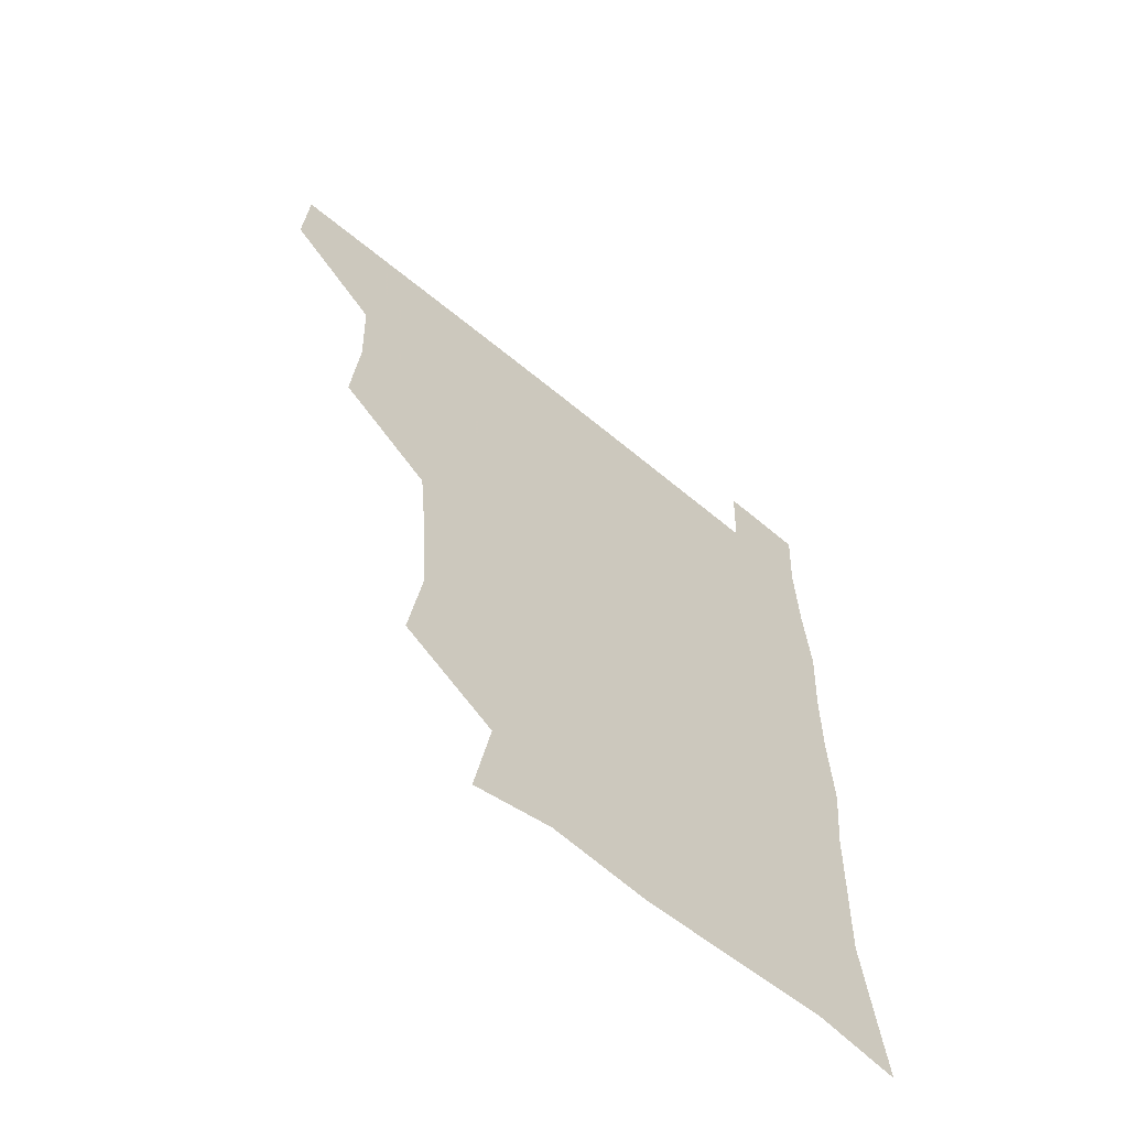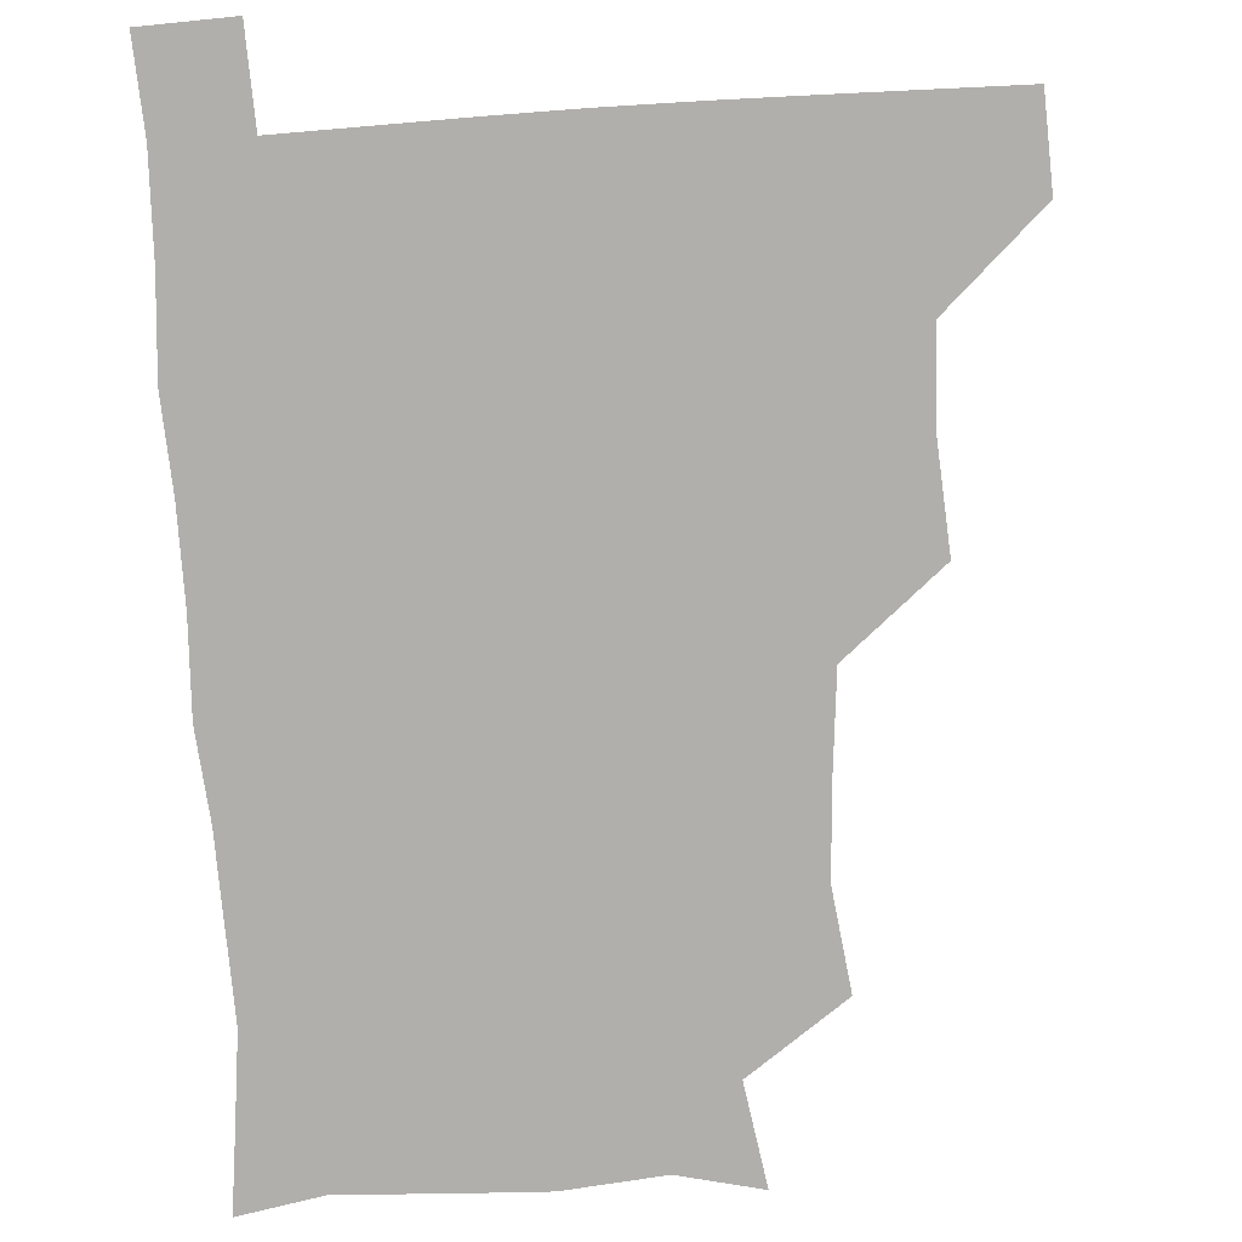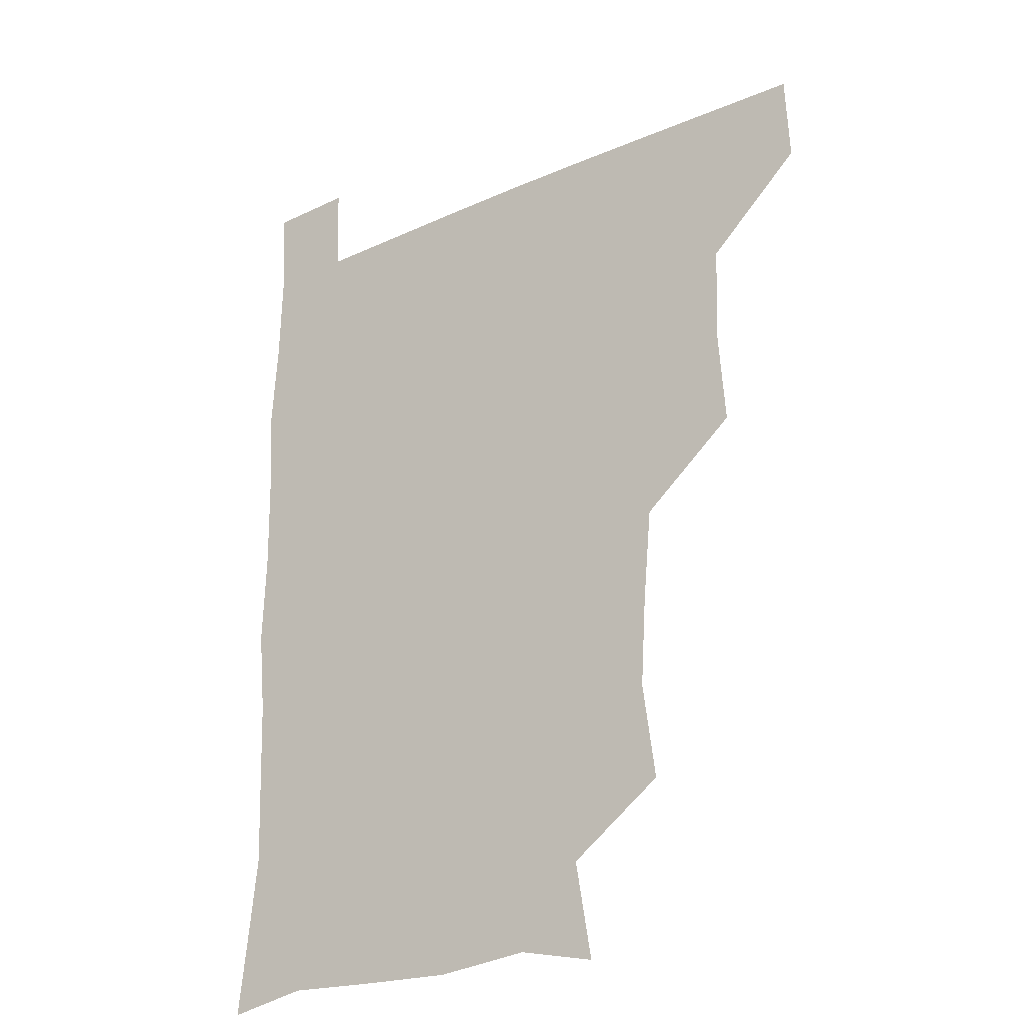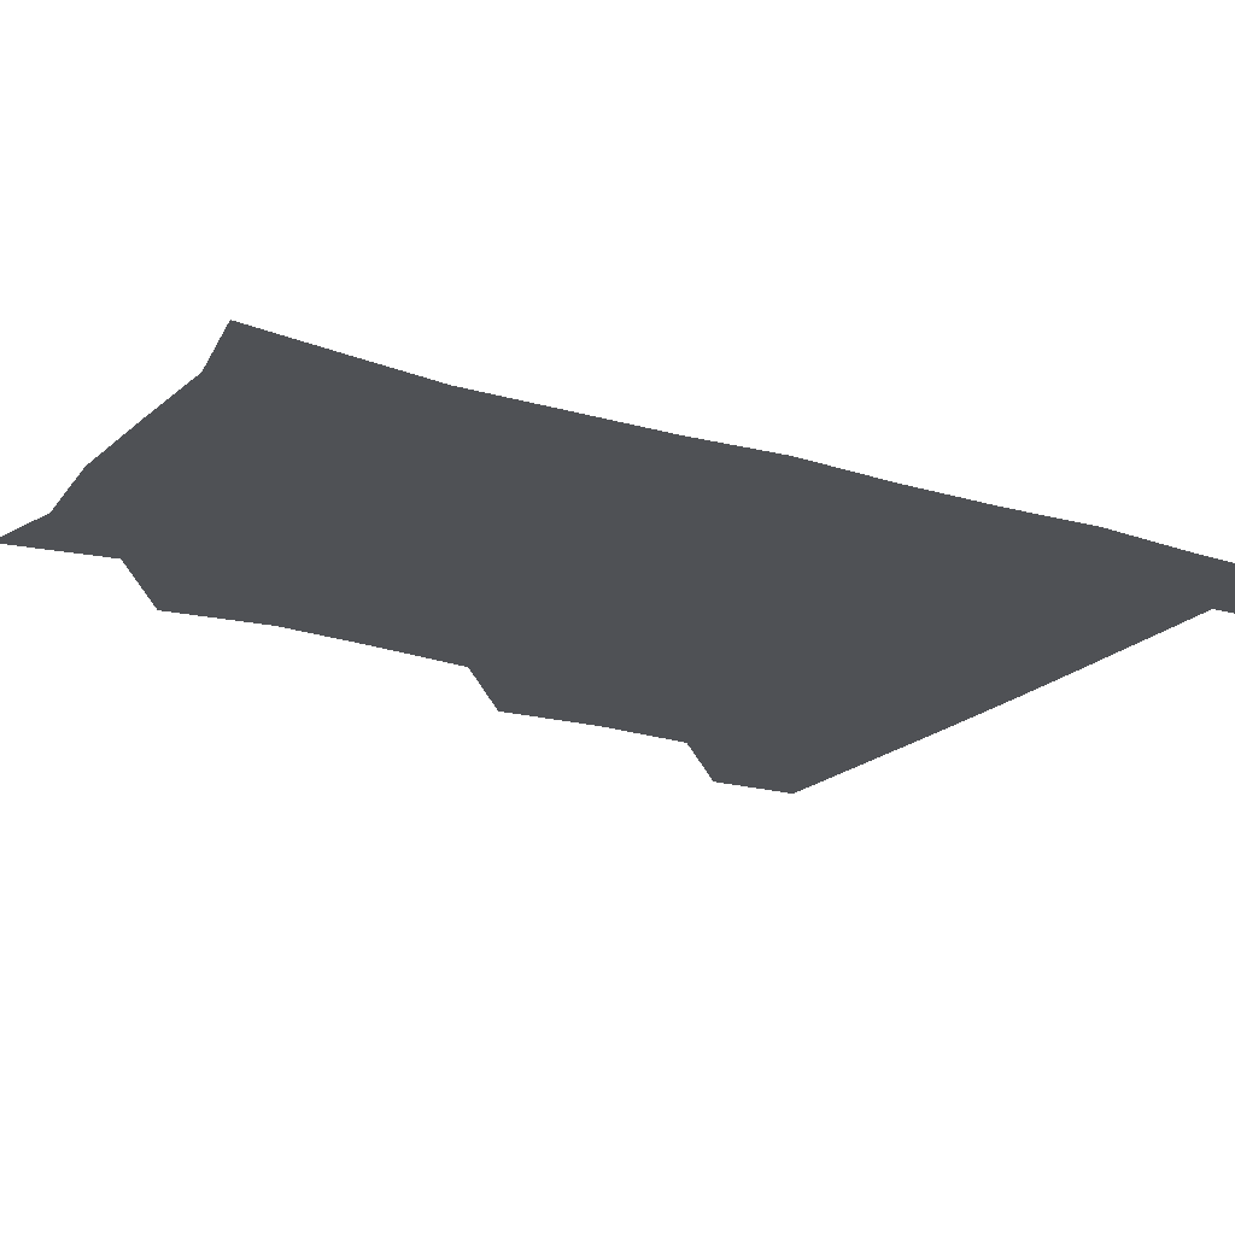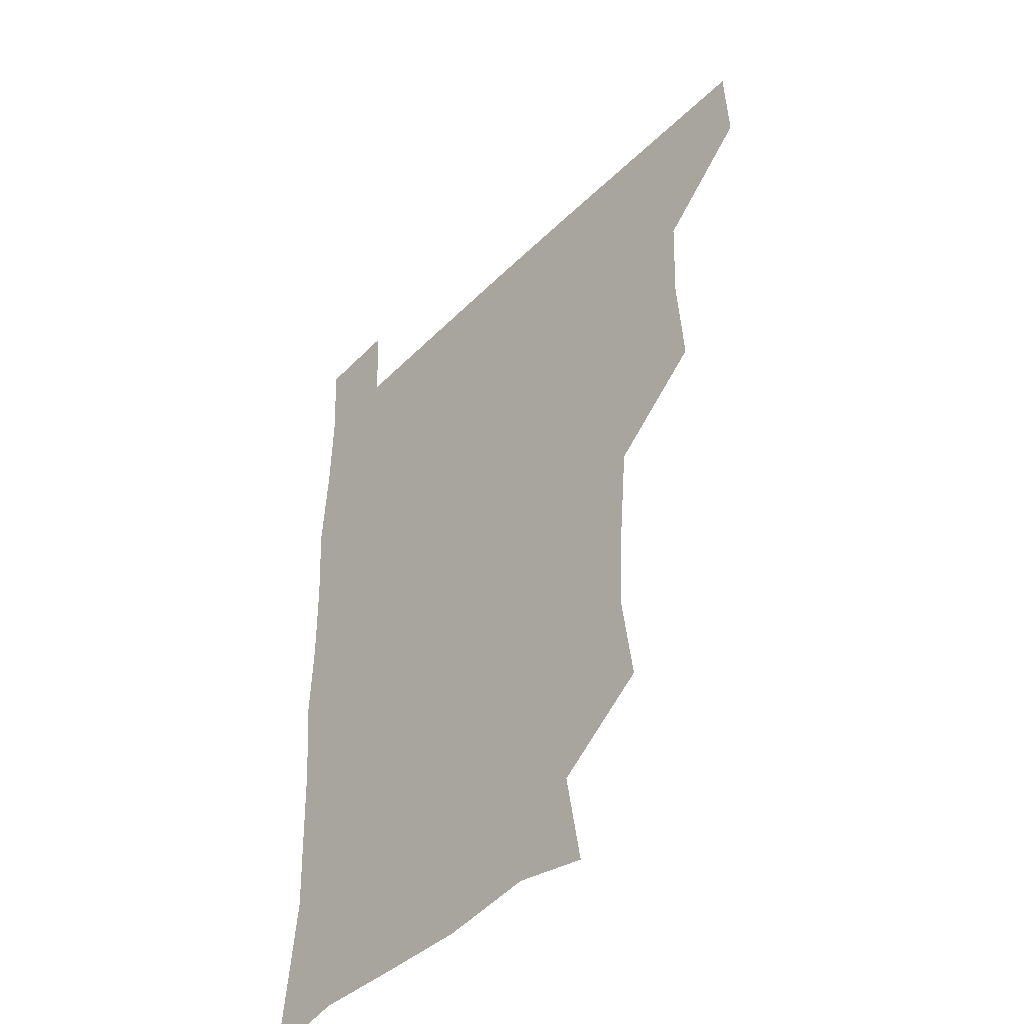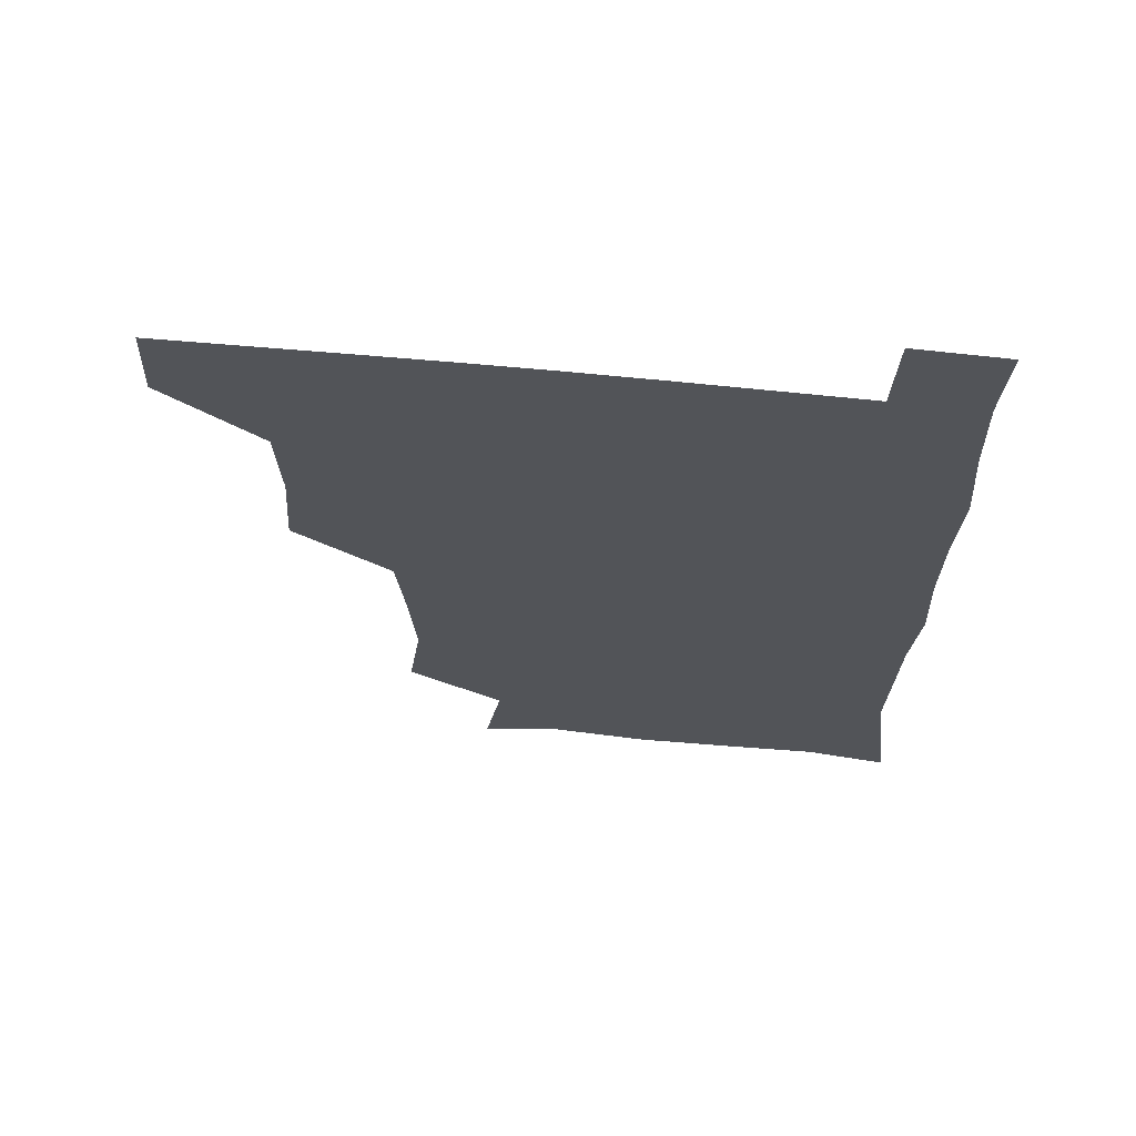
<metadata>
{"format":"obj","ext":"obj","renderer":"f3d","projection":"perspective","resolution":1024,"background":"white","views":[{"elev":-63.0,"azim":-40.0,"up":"+Y"},{"elev":-78.2,"azim":-176.4,"up":"+Z"},{"elev":-24.9,"azim":-144.3,"up":"+Y"},{"elev":-19.7,"azim":59.8,"up":"+Z"},{"elev":-43.7,"azim":-131.1,"up":"+Y"},{"elev":67.1,"azim":5.4,"up":"+Y"}]}
</metadata>
<code>
v 480.1 480.2 0
v 481.4 510.4 0
v 511.1 384 0
v 513.5 418.1 0
v 512.3 450.2 0
v 512.4 480.9 0
v 511.4 510.9 0
v 543.7 261.1 0
v 548.2 294.4 0
v 546.3 324.6 0
v 543.3 357 0
v 543.4 391.7 0
v 542.3 421 0
v 542.7 451.9 0
v 542 481.1 0
v 541 511.3 0
v 570.3 204.5 0
v 575.9 238.1 0
v 574 270.9 0
v 575.9 304.5 0
v 573.9 332.7 0
v 572.6 362.4 0
v 572.9 394.3 0
v 572.9 423.7 0
v 572.7 452.4 0
v 572.5 480.8 0
v 570.7 511.7 0
v 597.8 210.9 0
v 602.7 243.4 0
v 602.4 272.6 0
v 602.6 306.6 0
v 602.1 334.6 0
v 601.9 365.4 0
v 601.7 394.6 0
v 601.8 423.8 0
v 601.7 452.4 0
v 601.8 481 0
v 600.3 511.7 0
v 630.9 207.8 0
v 630.9 245 0
v 631.2 275.8 0
v 630.5 306.5 0
v 630.3 337.2 0
v 630.3 365.6 0
v 630.2 395.3 0
v 630.4 425.6 0
v 630.8 452.7 0
v 631.1 481.2 0
v 630.1 511.3 0
v 664.9 209.3 0
v 660.3 243.6 0
v 658.9 275.2 0
v 658 307.5 0
v 658.3 336.3 0
v 658.8 364.8 0
v 659.1 393.8 0
v 658.6 424.6 0
v 659.1 453.3 0
v 659.8 481.9 0
v 660.7 510.7 0
v 695.7 211 0
v 688.1 244.2 0
v 686.3 274.2 0
v 686.7 303.4 0
v 686.1 334.1 0
v 686.6 363.7 0
v 686.5 393.4 0
v 686.6 423.2 0
v 687.7 452.3 0
v 687.7 481.8 0
v 689.8 510 0
v 691 541.3 0
v 723.9 205.8 0
v 720.8 232.2 0
v 717.4 262.3 0
v 718.3 291.5 0
v 719.1 321.8 0
v 721.8 351.3 0
v 720.5 382.8 0
v 720.8 414.3 0
v 722.5 444.8 0
v 720.2 477.4 0
v 719.3 510.2 0
v 721 540.1 0
f 5 6 1
f 1 6 2
f 6 7 2
f 11 12 3
f 3 12 4
f 12 13 4
f 4 13 5
f 13 14 5
f 5 14 6
f 14 15 6
f 6 15 7
f 15 16 7
f 18 19 8
f 8 19 9
f 19 20 9
f 9 20 10
f 20 21 10
f 10 21 11
f 21 22 11
f 11 22 12
f 22 23 12
f 12 23 13
f 23 24 13
f 13 24 14
f 24 25 14
f 14 25 15
f 25 26 15
f 15 26 16
f 26 27 16
f 17 28 18
f 28 29 18
f 18 29 19
f 29 30 19
f 19 30 20
f 30 31 20
f 20 31 21
f 31 32 21
f 21 32 22
f 32 33 22
f 22 33 23
f 33 34 23
f 23 34 24
f 34 35 24
f 24 35 25
f 35 36 25
f 25 36 26
f 36 37 26
f 26 37 27
f 37 38 27
f 28 39 29
f 39 40 29
f 29 40 30
f 40 41 30
f 30 41 31
f 41 42 31
f 31 42 32
f 42 43 32
f 32 43 33
f 43 44 33
f 33 44 34
f 44 45 34
f 34 45 35
f 45 46 35
f 35 46 36
f 46 47 36
f 36 47 37
f 47 48 37
f 37 48 38
f 48 49 38
f 39 50 40
f 50 51 40
f 40 51 41
f 51 52 41
f 41 52 42
f 52 53 42
f 42 53 43
f 53 54 43
f 43 54 44
f 54 55 44
f 44 55 45
f 55 56 45
f 45 56 46
f 56 57 46
f 46 57 47
f 57 58 47
f 47 58 48
f 58 59 48
f 48 59 49
f 59 60 49
f 50 61 51
f 61 62 51
f 51 62 52
f 62 63 52
f 52 63 53
f 63 64 53
f 53 64 54
f 64 65 54
f 54 65 55
f 65 66 55
f 55 66 56
f 66 67 56
f 56 67 57
f 67 68 57
f 57 68 58
f 68 69 58
f 58 69 59
f 69 70 59
f 59 70 60
f 70 71 60
f 61 73 62
f 73 74 62
f 62 74 63
f 74 75 63
f 63 75 64
f 75 76 64
f 64 76 65
f 76 77 65
f 65 77 66
f 77 78 66
f 66 78 67
f 78 79 67
f 67 79 68
f 79 80 68
f 68 80 69
f 80 81 69
f 69 81 70
f 81 82 70
f 70 82 71
f 82 83 71
f 71 83 72
f 83 84 72

</code>
